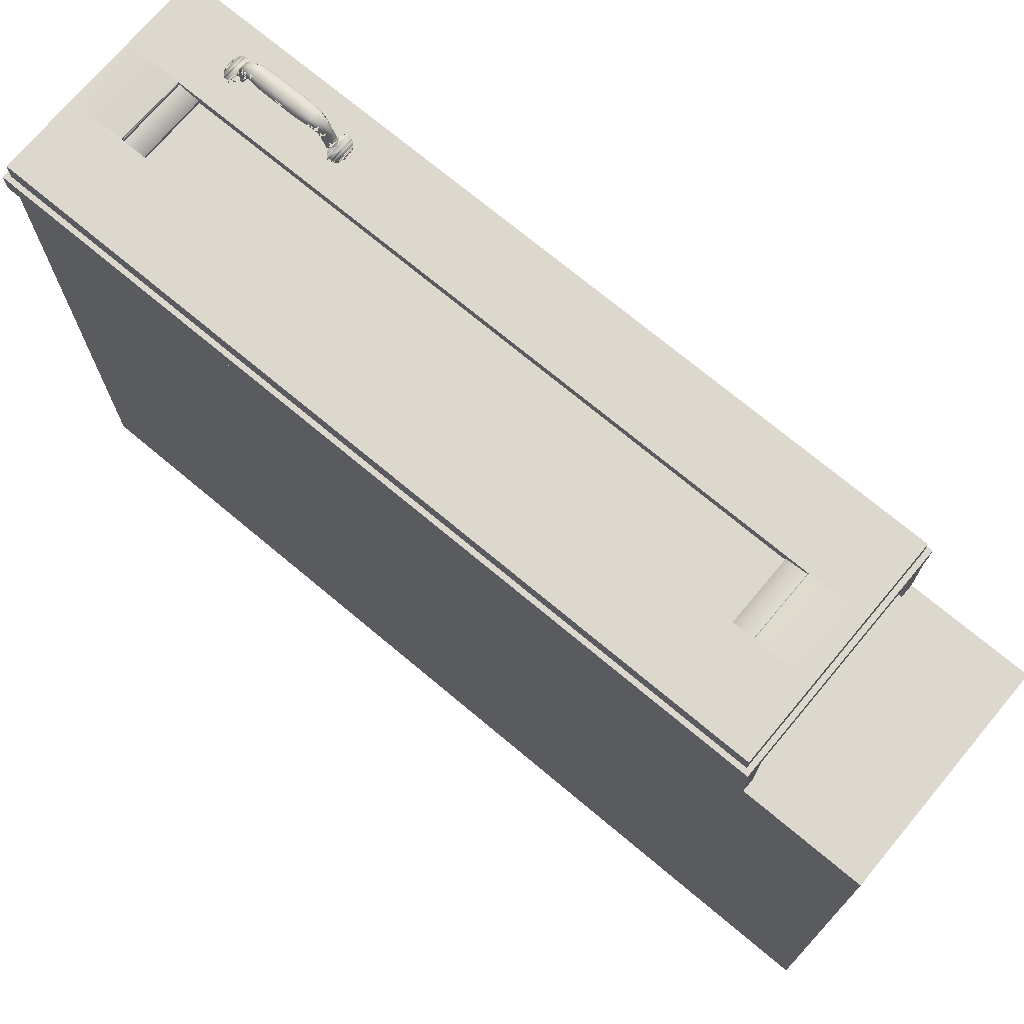
<metadata>
{"format":"obj","ext":"obj","renderer":"f3d","projection":"perspective","resolution":1024,"background":"white","views":[{"elev":72.4,"azim":-50.1,"up":"+Z"}]}
</metadata>
<code>
v -0.1367 -0.6341 0.4946
v -0.2038 -0.6341 0.5282
v -0.2038 -0.6341 0.4946
v -0.1367 -0.6341 0.5282
v -0.2038 0.7067 0.4946
v -0.1367 0.7067 0.5282
v -0.2038 0.7067 0.5282
v -0.1367 0.7067 0.4946
v 0.1901 0.6983 0.5617
v 0.05602 -0.6257 0.5617
v 0.1901 -0.6257 0.5617
v 0.05602 0.6983 0.5617
v 0.1901 -0.6257 0.5282
v 0.05602 0.6983 0.5282
v 0.05602 -0.6257 0.5282
v 0.1901 0.6983 0.5282
v 0.165 -0.5782 0.4946
v -0.1702 -0.5782 -0.4942
v -0.1702 -0.5782 0.4946
v 0.165 -0.5782 -0.4942
v 0.1985 -0.6341 0.4946
v 0.1314 -0.6341 0.5282
v 0.1314 -0.6341 0.4946
v 0.1985 -0.6341 0.5282
v 0.1314 0.7067 0.4946
v 0.1985 0.7067 0.5282
v 0.1314 0.7067 0.5282
v 0.1985 0.7067 0.4946
v -0.06129 0.6983 0.5617
v -0.1954 -0.6257 0.5617
v -0.06129 -0.6257 0.5617
v -0.1954 0.6983 0.5617
v -0.06129 -0.6257 0.5282
v -0.1954 0.6983 0.5282
v -0.1954 -0.6257 0.5282
v -0.06129 0.6983 0.5282
v -0.1926 0.7067 -0.5445
v -0.1702 -0.6341 -0.5445
v -0.1926 -0.6341 -0.5445
v -0.1702 0.7067 -0.5445
v -0.1926 -0.6341 0.3885
v -0.1702 0.7067 0.3885
v -0.1926 0.7067 0.3885
v -0.1702 -0.6341 0.3885
v 0.1314 -0.5726 -0.5109
v -0.1702 -0.5726 -0.5109
v 0.1314 -0.4806 -0.5109
v -0.1702 -0.4806 -0.5109
v -0.1702 -0.5726 -0.5109
v 0.165 -0.5726 -0.5445
v -0.1702 -0.5726 -0.5445
v 0.165 -0.5726 -0.5109
v 0.165 -0.8352 -0.5445
v -0.1702 -0.8352 -0.5445
v -0.1702 0.7067 -0.5445
v 0.165 0.5726 -0.5445
v -0.1702 0.5726 -0.5445
v 0.165 0.7067 -0.5445
v -0.1702 0.5726 -0.5109
v 0.165 0.7067 -0.5109
v 0.165 0.5726 -0.5109
v -0.1702 0.7067 -0.5109
v -0.1702 0.6509 -0.5109
v 0.165 0.6509 -0.5109
v 0.165 -0.6005 0.3885
v -0.1702 -0.8352 0.3885
v 0.165 -0.8352 0.3885
v -0.1702 -0.6005 0.3885
v -0.06129 0.5643 0.5282
v 0.05602 -0.4916 0.5282
v -0.06129 -0.4916 0.5282
v 0.05602 0.5643 0.5282
v -0.1702 0.7067 0.4946
v -0.1926 0.7067 0.3885
v -0.1926 0.7067 0.4946
v -0.1702 0.7067 0.3885
v -0.1926 -0.6341 0.4946
v -0.1702 -0.6341 0.3885
v -0.1926 -0.6341 0.3885
v -0.1702 -0.6341 0.4946
v -0.01381 0.6509 -0.4942
v 0.008538 -0.5782 -0.4942
v -0.01381 -0.5782 -0.4942
v 0.008538 0.6509 -0.4942
v 0.008538 -0.5782 0.4946
v -0.01381 -0.5782 0.4946
v 0.008538 0.6509 0.4946
v -0.01381 0.6509 0.4946
v 0.1873 -0.8352 -0.5445
v 0.165 -0.8352 -0.5445
v 0.1873 -0.6341 -0.5445
v 0.165 -0.6341 -0.5445
v 0.1873 -0.8352 0.3885
v 0.1873 -0.6341 0.3885
v 0.165 -0.6341 0.3885
v 0.165 -0.8352 0.3885
v 0.1873 -0.6341 -0.5445
v 0.165 -0.6341 -0.5445
v 0.1873 0.7067 -0.5445
v 0.165 0.7067 -0.5445
v 0.1873 -0.6341 0.3885
v 0.165 0.7067 0.3885
v 0.1873 0.7067 0.3885
v 0.165 -0.6341 0.3885
v 0.1077 0.4439 0.6089
v 0.108 0.4193 0.6089
v 0.113 0.4193 0.6134
v 0.1077 0.4439 0.602
v 0.1143 0.3989 0.6134
v 0.1127 0.4439 0.6134
v 0.108 0.4193 0.602
v 0.1077 0.4525 0.602
v 0.1097 0.3989 0.6089
v 0.1332 0.4193 0.6134
v 0.1077 0.4612 0.6089
v 0.1334 0.4439 0.6134
v 0.1384 0.4439 0.602
v 0.1147 0.394 0.6128
v 0.1318 0.3989 0.6134
v 0.1127 0.4612 0.6134
v 0.1334 0.4612 0.6134
v 0.1382 0.4193 0.602
v 0.1097 0.3989 0.602
v 0.1077 0.4612 0.602
v 0.1384 0.4525 0.602
v 0.1102 0.394 0.6078
v 0.1382 0.4193 0.6089
v 0.1384 0.4439 0.6089
v 0.113 0.4857 0.6134
v 0.1384 0.4612 0.6089
v 0.108 0.4858 0.6089
v 0.1151 0.3892 0.6114
v 0.1314 0.394 0.6128
v 0.1365 0.3989 0.6089
v 0.1332 0.4857 0.6134
v 0.1365 0.3989 0.602
v 0.1102 0.394 0.601
v 0.108 0.4858 0.602
v 0.1384 0.4612 0.602
v 0.111 0.3892 0.606
v 0.1143 0.5062 0.6134
v 0.1318 0.5062 0.6134
v 0.1382 0.4858 0.6089
v 0.1359 0.394 0.601
v 0.1097 0.5062 0.6089
v 0.1155 0.384 0.6088
v 0.131 0.3892 0.6114
v 0.1359 0.394 0.6078
v 0.1351 0.3892 0.5982
v 0.111 0.3892 0.5982
v 0.1097 0.5062 0.602
v 0.1382 0.4858 0.602
v 0.1122 0.384 0.6028
v 0.1306 0.384 0.6088
v 0.1147 0.511 0.6128
v 0.1314 0.511 0.6128
v 0.1365 0.5062 0.6089
v 0.1351 0.3892 0.606
v 0.1102 0.511 0.6078
v 0.1365 0.5062 0.602
v 0.116 0.3806 0.6067
v 0.1301 0.3806 0.6067
v 0.1339 0.384 0.5928
v 0.1339 0.384 0.6028
v 0.1122 0.384 0.5928
v 0.1102 0.511 0.601
v 0.1128 0.3806 0.6004
v 0.1151 0.5159 0.6114
v 0.131 0.5159 0.6114
v 0.1359 0.511 0.6078
v 0.111 0.5159 0.606
v 0.1359 0.511 0.601
v 0.1163 0.3776 0.6039
v 0.1333 0.3806 0.6004
v 0.1333 0.3806 0.5863
v 0.1128 0.3806 0.5863
v 0.111 0.5159 0.5982
v 0.1136 0.3776 0.5955
v 0.1298 0.3776 0.6039
v 0.1306 0.521 0.6088
v 0.1155 0.521 0.6088
v 0.1351 0.5159 0.606
v 0.1122 0.521 0.6028
v 0.1351 0.5159 0.5982
v 0.1166 0.3737 0.5998
v 0.1295 0.3737 0.5998
v 0.1325 0.3776 0.5955
v 0.1325 0.3776 0.5741
v 0.1136 0.3776 0.5741
v 0.1122 0.521 0.5928
v 0.1339 0.521 0.5928
v 0.1141 0.3745 0.5892
v 0.1301 0.5245 0.6067
v 0.1339 0.521 0.6028
v 0.116 0.5245 0.6067
v 0.132 0.3745 0.5617
v 0.1128 0.5245 0.6004
v 0.1171 0.3699 0.5928
v 0.1291 0.3699 0.5928
v 0.132 0.3745 0.5892
v 0.1141 0.3745 0.5617
v 0.1128 0.5245 0.5863
v 0.1333 0.5245 0.5863
v 0.1333 0.5245 0.6004
v 0.1139 0.3699 0.5776
v 0.1298 0.5275 0.6039
v 0.1163 0.5275 0.6039
v 0.1322 0.3699 0.5776
v 0.1322 0.3699 0.5617
v 0.1136 0.5275 0.5955
v 0.1168 0.3668 0.5828
v 0.1139 0.3699 0.5617
v 0.1136 0.5275 0.5741
v 0.1325 0.5275 0.5741
v 0.1325 0.5275 0.5955
v 0.1161 0.3651 0.578
v 0.1293 0.3668 0.5828
v 0.1295 0.5314 0.5998
v 0.1166 0.5314 0.5998
v 0.1335 0.3662 0.5743
v 0.1126 0.3662 0.5617
v 0.1141 0.5306 0.5892
v 0.132 0.5306 0.5617
v 0.1126 0.3662 0.5743
v 0.1301 0.3651 0.578
v 0.1335 0.3662 0.5617
v 0.1141 0.5306 0.5617
v 0.132 0.5306 0.5892
v 0.1161 0.3635 0.5747
v 0.1291 0.5352 0.5928
v 0.1171 0.5352 0.5928
v 0.1371 0.3656 0.5728
v 0.13 0.3635 0.5747
v 0.1371 0.3656 0.5617
v 0.109 0.3656 0.5617
v 0.1139 0.5352 0.5776
v 0.1139 0.5352 0.5617
v 0.1322 0.5352 0.5776
v 0.1185 0.3602 0.5714
v 0.1276 0.3602 0.5714
v 0.109 0.3656 0.5728
v 0.1322 0.5352 0.5617
v 0.1231 0.3602 0.5714
v 0.1168 0.5383 0.5828
v 0.1404 0.3646 0.5721
v 0.1404 0.3646 0.5617
v 0.1057 0.3646 0.5617
v 0.1126 0.5389 0.5617
v 0.1335 0.5389 0.5743
v 0.1293 0.5383 0.5828
v 0.1057 0.3646 0.5721
v 0.1231 0.3539 0.5682
v 0.1161 0.54 0.578
v 0.1441 0.3615 0.5708
v 0.1126 0.5389 0.5743
v 0.1335 0.5389 0.5617
v 0.1301 0.54 0.578
v 0.102 0.3615 0.5708
v 0.1009 0.3598 0.57
v 0.1425 0.3633 0.5716
v 0.1452 0.3598 0.57
v 0.1425 0.3633 0.5617
v 0.1036 0.3633 0.5617
v 0.109 0.5394 0.5728
v 0.109 0.5394 0.5617
v 0.1371 0.5394 0.5617
v 0.13 0.5416 0.5747
v 0.1036 0.3633 0.5716
v 0.1007 0.3567 0.5689
v 0.1161 0.5416 0.5747
v 0.1441 0.3615 0.5617
v 0.1454 0.3567 0.5689
v 0.1185 0.5449 0.5714
v 0.1371 0.5394 0.5728
v 0.1276 0.5449 0.5714
v 0.102 0.3615 0.5617
v 0.1009 0.3598 0.5617
v 0.1007 0.3567 0.5617
v 0.1012 0.3539 0.5682
v 0.1452 0.3598 0.5617
v 0.145 0.3539 0.5682
v 0.1057 0.5405 0.5721
v 0.1057 0.5405 0.5617
v 0.1404 0.5405 0.5617
v 0.1231 0.5449 0.5714
v 0.1017 0.3518 0.5617
v 0.1444 0.3518 0.5617
v 0.1454 0.3567 0.5617
v 0.1036 0.5418 0.5716
v 0.1404 0.5405 0.5721
v 0.1231 0.5511 0.5682
v 0.1017 0.3518 0.5681
v 0.1444 0.3518 0.5681
v 0.102 0.5436 0.5708
v 0.1036 0.5418 0.5617
v 0.1425 0.5418 0.5617
v 0.1425 0.5418 0.5716
v 0.1452 0.5453 0.57
v 0.1038 0.3476 0.5617
v 0.1009 0.5453 0.57
v 0.1423 0.3476 0.5617
v 0.102 0.5436 0.5617
v 0.1441 0.5436 0.5708
v 0.1454 0.5483 0.5689
v 0.1028 0.349 0.5679
v 0.1007 0.5483 0.5689
v 0.1433 0.349 0.5679
v 0.1009 0.5453 0.5617
v 0.1441 0.5436 0.5617
v 0.1452 0.5453 0.5617
v 0.145 0.5511 0.5682
v 0.1382 0.3443 0.5617
v 0.1038 0.3476 0.5679
v 0.1012 0.5511 0.5682
v 0.1007 0.5483 0.5617
v 0.1423 0.3476 0.5679
v 0.1454 0.5483 0.5617
v 0.1444 0.5533 0.5617
v 0.1079 0.3443 0.5617
v 0.1382 0.3443 0.5679
v 0.1017 0.5533 0.5617
v 0.1017 0.5533 0.5681
v 0.1444 0.5533 0.5681
v 0.1137 0.3419 0.5617
v 0.1368 0.3437 0.5679
v 0.1079 0.3443 0.5679
v 0.1423 0.5575 0.5617
v 0.1325 0.3419 0.5617
v 0.1132 0.3421 0.567
v 0.1093 0.3437 0.5679
v 0.1038 0.5575 0.5617
v 0.1433 0.556 0.5679
v 0.1279 0.3412 0.5617
v 0.1137 0.3419 0.5668
v 0.1329 0.3421 0.567
v 0.1028 0.556 0.5679
v 0.1079 0.5607 0.5617
v 0.1423 0.5575 0.5679
v 0.1182 0.3412 0.5617
v 0.1279 0.3412 0.5658
v 0.1182 0.3412 0.5658
v 0.1325 0.3419 0.5668
v 0.1038 0.5575 0.5679
v 0.1079 0.5607 0.5679
v 0.1382 0.5607 0.5617
v 0.1258 0.3408 0.5617
v 0.1258 0.3408 0.5643
v 0.1231 0.3412 0.5658
v 0.1093 0.5613 0.5679
v 0.1137 0.5632 0.5617
v 0.1382 0.5607 0.5679
v 0.1203 0.3408 0.5617
v 0.1231 0.3408 0.5643
v 0.1132 0.563 0.567
v 0.1368 0.5613 0.5679
v 0.1137 0.5632 0.5668
v 0.1325 0.5632 0.5617
v 0.1231 0.3408 0.5617
v 0.1203 0.3408 0.5643
v 0.1329 0.563 0.567
v 0.1182 0.5639 0.5658
v 0.1182 0.5639 0.5617
v 0.1325 0.5632 0.5668
v 0.1279 0.5639 0.5617
v 0.1231 0.5639 0.5658
v 0.1279 0.5639 0.5658
v 0.1203 0.5642 0.5617
v 0.1203 0.5643 0.5643
v 0.1258 0.5642 0.5617
v 0.1258 0.5643 0.5643
v 0.1231 0.5643 0.5643
v 0.1231 0.5643 0.5617
v 0.165 0.6732 0.4946
v -0.1702 0.6732 -0.5109
v -0.1702 0.6732 0.4946
v 0.165 0.6732 -0.5109
v 0.165 0.6509 -0.5109
v 0.165 0.6509 0.4946
v -0.1702 0.6509 -0.5109
v -0.1702 0.6509 0.4946
v 0.1873 0.7067 0.4946
v 0.1873 0.7067 0.3885
v 0.165 0.7067 0.4946
v 0.1873 -0.6341 0.4946
v 0.165 0.7067 0.3885
v 0.1873 -0.6341 0.3885
v 0.165 -0.6341 0.3885
v 0.165 -0.6341 0.4946
v 0.05602 0.5643 0.5449
v -0.06129 -0.4916 0.5449
v 0.05602 -0.4916 0.5449
v -0.06129 0.5643 0.5449
v 0.05602 -0.4916 0.5282
v -0.06129 -0.4916 0.5505
v 0.05602 -0.4916 0.5505
v -0.06129 -0.4916 0.5282
v 0.05602 -0.5276 0.5563
v -0.06129 -0.6257 0.5282
v -0.06129 -0.5276 0.5563
v 0.05602 -0.6257 0.5282
v -0.06129 -0.5276 0.5591
v 0.05602 -0.5279 0.5604
v 0.05602 -0.6257 0.5617
v 0.05602 -0.5276 0.5591
v 0.05602 -0.5289 0.5613
v -0.06129 -0.6257 0.5617
v 0.05602 -0.5302 0.5617
v -0.06129 -0.5279 0.5604
v -0.06129 -0.5289 0.5613
v -0.06129 -0.5302 0.5617
v 0.1314 0.7067 0.5282
v -0.1367 0.6397 0.5282
v 0.1314 0.6397 0.5282
v -0.1367 0.7067 0.5282
v 0.1314 0.6397 0.4946
v -0.1367 0.7067 0.4946
v -0.1367 0.6397 0.4946
v 0.1314 0.7067 0.4946
v -0.1702 0.6509 -0.5109
v 0.165 -0.6005 -0.5109
v -0.1702 -0.6005 -0.5109
v 0.165 0.6509 -0.5109
v 0.165 0.6509 -0.4942
v -0.1702 0.6509 -0.4942
v -0.1702 -0.6005 -0.4942
v 0.165 -0.6005 -0.4942
v 0.1314 -0.567 0.5282
v -0.1367 -0.6341 0.5282
v 0.1314 -0.6341 0.5282
v -0.1367 -0.567 0.5282
v 0.1314 -0.6341 0.4946
v -0.1367 -0.567 0.4946
v -0.1367 -0.6341 0.4946
v 0.1314 -0.567 0.4946
v -0.1926 -0.6341 -0.5445
v -0.1702 -0.8352 -0.5445
v -0.1926 -0.8352 -0.5445
v -0.1702 -0.6341 -0.5445
v -0.1926 -0.8352 0.3885
v -0.1926 -0.6341 0.3885
v -0.1702 -0.6341 0.3885
v -0.1702 -0.8352 0.3885
v 0.05602 0.6983 0.5282
v -0.06129 0.6983 0.5617
v 0.05602 0.6983 0.5617
v -0.06129 0.6983 0.5282
v 0.05602 0.6029 0.5617
v -0.06129 0.5643 0.5282
v -0.06129 0.6029 0.5617
v 0.05602 0.6003 0.5563
v 0.05602 0.5643 0.5282
v -0.06129 0.6003 0.5563
v 0.05602 0.6016 0.5613
v 0.05602 0.5643 0.5505
v -0.06129 0.5643 0.5505
v -0.06129 0.6016 0.5613
v 0.05602 0.6006 0.5604
v -0.06129 0.6006 0.5604
v 0.05602 0.6003 0.5591
v -0.06129 0.6003 0.5591
f 1 2 3
f 2 1 4
f 5 1 3
f 1 5 8
f 6 5 7
f 5 6 8
f 3 2 1
f 4 1 2
f 3 5 2
f 3 1 5
f 4 2 6
f 7 2 5
f 8 5 1
f 8 1 6
f 7 6 2
f 7 5 6
f 8 6 5
f 2 5 3
f 6 2 4
f 5 2 7
f 2 6 7
f 9 10 11
f 10 9 12
f 10 13 11
f 13 9 11
f 9 14 12
f 14 10 12
f 13 10 15
f 9 13 16
f 14 9 16
f 10 14 15
f 11 10 9
f 12 9 10
f 11 13 10
f 11 9 13
f 12 14 9
f 12 10 14
f 15 10 13
f 16 13 9
f 16 9 14
f 15 14 10
f 17 18 19
f 18 17 20
f 19 18 17
f 20 17 18
f 21 22 23
f 22 21 24
f 25 21 23
f 21 25 28
f 26 25 27
f 25 26 28
f 23 22 21
f 24 21 22
f 23 21 25
f 24 26 21
f 24 22 26
f 28 25 21
f 28 21 26
f 27 26 22
f 27 25 26
f 28 26 25
f 21 26 24
f 26 22 24
f 26 21 28
f 22 26 27
f 29 30 31
f 30 29 32
f 30 33 31
f 33 29 31
f 29 34 32
f 34 30 32
f 33 30 35
f 29 33 36
f 34 29 36
f 30 34 35
f 31 30 29
f 32 29 30
f 31 33 30
f 31 29 33
f 32 34 29
f 32 30 34
f 35 30 33
f 36 33 29
f 36 29 34
f 35 34 30
f 37 38 39
f 37 42 40
f 42 38 40
f 42 37 43
f 38 42 44
f 39 38 37
f 40 37 38
f 39 37 41
f 40 42 37
f 40 38 42
f 43 41 37
f 43 37 42
f 44 42 38
f 41 37 39
f 37 41 43
f 45 46 47
f 47 46 45
f 46 47 45
f 46 47 48
f 49 50 51
f 50 49 52
f 53 51 50
f 51 53 54
f 51 50 49
f 52 49 50
f 50 51 53
f 54 53 51
f 55 56 57
f 56 55 58
f 56 59 57
f 55 60 58
f 59 56 61
f 60 55 62
f 57 56 55
f 58 55 56
f 57 59 56
f 58 60 55
f 61 56 59
f 62 55 60
f 65 66 67
f 66 65 68
f 67 66 65
f 68 65 66
f 73 74 75
f 74 73 76
f 73 78 76
f 78 73 80
f 78 77 79
f 77 78 80
f 75 74 73
f 76 73 74
f 75 77 74
f 76 78 73
f 79 74 77
f 80 73 78
f 79 77 78
f 80 78 77
f 74 77 75
f 77 74 79
f 85 83 82
f 83 85 86
f 82 83 85
f 86 85 83
f 89 90 91
f 92 91 90
f 93 91 89
f 91 93 94
f 93 95 94
f 95 93 96
f 89 91 93
f 94 93 91
f 94 95 93
f 96 93 95
f 97 98 99
f 100 99 98
f 100 102 99
f 100 98 102
f 103 99 102
f 104 102 98
f 101 99 97
f 99 102 100
f 102 98 100
f 99 101 103
f 102 99 103
f 98 102 104
f 97 99 101
f 103 101 99
f 105 106 107
f 108 106 105
f 107 106 109
f 110 105 107
f 106 108 111
f 106 113 109
f 109 114 107
f 110 115 105
f 107 116 110
f 111 113 106
f 114 109 119
f 107 114 116
f 115 110 120
f 110 116 121
f 112 115 124
f 118 113 126
f 116 114 128
f 110 121 120
f 129 115 120
f 116 130 121
f 117 127 122
f 125 128 117
f 119 118 133
f 127 119 134
f 128 114 127
f 130 116 128
f 120 121 135
f 131 115 129
f 120 135 129
f 135 121 130
f 127 117 128
f 126 123 137
f 124 131 138
f 132 126 140
f 134 119 133
f 141 131 129
f 129 135 142
f 143 135 130
f 122 134 136
f 130 125 139
f 132 140 146
f 133 132 147
f 133 148 134
f 141 145 131
f 129 142 141
f 142 135 143
f 139 143 130
f 140 137 150
f 138 145 151
f 154 132 146
f 132 154 147
f 156 141 142
f 142 143 157
f 143 139 152
f 146 153 161
f 146 162 154
f 147 158 148
f 155 159 145
f 141 156 155
f 156 142 157
f 153 150 165
f 151 159 166
f 161 153 167
f 162 146 161
f 169 155 156
f 165 167 153
f 160 170 157
f 162 174 164
f 155 169 168
f 174 163 164
f 167 165 176
f 170 160 172
f 162 173 179
f 180 168 169
f 168 181 171
f 169 170 182
f 183 177 171
f 173 178 185
f 173 186 179
f 168 180 181
f 169 182 180
f 178 176 189
f 186 173 185
f 179 186 187
f 193 181 180
f 180 182 194
f 181 195 183
f 176 196 189
f 189 192 178
f 197 190 183
f 184 194 182
f 186 200 187
f 181 193 195
f 200 188 187
f 189 196 201
f 192 189 201
f 190 197 202
f 191 204 194
f 198 192 205
f 199 185 198
f 186 199 200
f 206 195 193
f 193 194 204
f 195 207 197
f 208 196 200
f 204 191 203
f 211 199 198
f 199 208 200
f 195 206 207
f 205 201 212
f 199 211 217
f 199 217 208
f 218 207 206
f 206 204 215
f 207 219 210
f 221 205 212
f 222 213 210
f 207 218 219
f 206 215 218
f 205 221 224
f 223 213 227
f 228 214 223
f 217 216 225
f 230 219 218
f 218 215 228
f 232 226 220
f 233 220 225
f 219 230 231
f 231 236 222
f 220 240 232
f 240 220 233
f 238 223 242
f 230 228 238
f 224 241 239
f 229 239 243
f 233 229 243
f 230 244 231
f 231 244 236
f 232 240 245
f 247 241 235
f 230 238 250
f 241 251 239
f 239 252 243
f 244 230 250
f 234 245 246
f 254 245 240
f 241 247 251
f 257 238 249
f 250 238 257
f 251 258 239
f 239 259 252
f 260 246 245
f 254 240 261
f 240 252 261
f 273 264 255
f 267 253 257
f 268 276 258
f 269 279 252
f 272 252 281
f 272 280 261
f 273 282 264
f 275 249 274
f 278 259 277
f 273 270 285
f 265 282 283
f 275 274 290
f 291 285 275
f 279 286 292
f 292 281 279
f 281 293 287
f 289 273 294
f 291 275 298
f 292 293 281
f 291 300 273
f 298 275 303
f 291 298 304
f 305 293 292
f 291 306 300
f 311 291 304
f 293 305 307
f 316 301 307
f 301 320 312
f 320 301 316
f 314 311 322
f 311 318 323
f 313 319 326
f 313 320 316
f 322 311 323
f 312 325 328
f 326 320 313
f 319 329 330
f 330 335 325
f 322 332 336
f 328 340 333
f 339 334 324
f 338 336 332
f 331 344 337
f 345 338 327
f 334 339 341
f 336 338 343
f 344 331 343
f 338 345 351
f 342 329 340
f 340 329 348
f 341 353 348
f 343 338 351
f 354 337 349
f 357 351 345
f 347 348 353
f 351 357 355
f 363 354 360
f 354 363 366
f 363 364 366
f 107 106 105
f 109 106 107
f 107 105 110
f 111 108 106
f 108 112 105
f 109 113 106
f 107 114 109
f 105 115 110
f 110 116 107
f 109 118 113
f 119 109 114
f 116 114 107
f 121 116 110
f 123 111 113
f 109 119 118
f 127 119 114
f 128 114 116
f 120 121 110
f 120 115 129
f 121 130 116
f 122 127 117
f 115 124 131
f 117 128 125
f 132 126 118
f 133 118 119
f 134 119 127
f 127 114 128
f 128 116 130
f 135 121 120
f 129 115 131
f 129 135 120
f 130 121 135
f 128 117 127
f 138 131 124
f 140 126 132
f 118 133 132
f 142 135 129
f 130 135 143
f 136 134 122
f 131 138 145
f 147 132 133
f 134 148 133
f 131 145 141
f 141 142 129
f 143 135 142
f 134 136 148
f 144 148 136
f 151 145 138
f 146 132 154
f 147 154 132
f 142 141 156
f 157 143 142
f 152 139 143
f 149 158 144
f 145 151 159
f 154 162 146
f 148 158 147
f 155 156 141
f 143 157 152
f 160 152 157
f 158 164 154
f 159 168 155
f 170 157 156
f 173 167 161
f 161 162 173
f 168 169 155
f 159 171 168
f 177 171 166
f 178 167 173
f 169 168 180
f 171 181 168
f 185 178 173
f 179 186 173
f 174 187 179
f 180 182 169
f 187 186 179
f 180 181 193
f 196 188 176
f 178 192 189
f 186 199 185
f 183 197 195
f 196 200 188
f 187 188 200
f 201 196 189
f 205 192 198
f 198 185 199
f 200 199 186
f 193 195 206
f 204 194 193
f 192 205 201
f 198 199 211
f 200 208 199
f 207 206 195
f 209 208 196
f 212 201 205
f 213 210 202
f 204 215 203
f 217 211 199
f 210 219 207
f 210 213 222
f 224 205 216
f 211 217 216
f 208 225 217
f 219 218 207
f 227 222 213
f 215 228 214
f 225 216 217
f 218 219 230
f 228 215 218
f 222 231 219
f 222 227 236
f 228 238 223
f 225 233 216
f 231 230 219
f 234 232 226
f 237 236 227
f 238 228 230
f 239 241 224
f 231 244 230
f 245 240 232
f 235 241 247
f 250 238 230
f 239 251 241
f 243 252 239
f 250 230 244
f 252 243 240
f 239 258 251
f 252 259 239
f 236 255 253
f 261 252 240
f 249 257 267
f 257 250 253
f 252 269 259
f 272 252 261
f 257 253 267
f 270 267 253
f 273 270 255
f 281 252 272
f 264 282 273
f 274 249 275
f 267 270 285
f 288 272 280
f 290 284 274
f 290 274 275
f 275 285 291
f 279 281 292
f 298 275 291
f 281 293 292
f 273 300 291
f 303 297 275
f 303 275 298
f 304 298 291
f 305 299 292
f 292 293 305
f 300 306 291
f 298 304 310
f 307 305 293
f 291 306 314
f 308 315 300
f 299 313 319
f 305 316 313
f 307 316 305
f 316 301 320
f 322 311 314
f 316 320 313
f 321 322 314
f 323 311 322
f 328 325 312
f 321 331 322
f 332 323 322
f 330 329 319
f 336 332 322
f 327 332 338
f 343 338 336
f 343 331 344
f 340 329 342
f 348 329 340
f 351 338 343
f 344 351 343
f 349 337 354
f 350 356 337
f 345 351 357
f 356 350 361
f 361 365 354
f 366 363 354
f 365 366 354
f 371 370 365
f 373 374 375
f 374 373 376
f 378 379 377
f 379 378 380
f 375 374 373
f 376 373 374
f 377 379 378
f 381 382 383
f 385 383 382
f 385 387 383
f 386 384 387
f 388 383 387
f 388 387 384
f 383 382 381
f 382 384 381
f 382 383 385
f 384 382 386
f 383 387 385
f 387 384 386
f 387 383 388
f 384 387 388
f 381 384 382
f 386 382 384
f 389 390 391
f 390 389 392
f 391 390 389
f 392 389 390
f 393 394 395
f 394 397 395
f 397 394 399
f 401 397 399
f 403 398 400
f 397 401 404
f 398 403 406
f 408 404 401
f 404 408 402
f 402 409 405
f 403 410 406
f 410 403 407
f 409 402 408
f 409 407 405
f 407 409 410
f 395 394 393
f 396 393 394
f 395 397 394
f 399 394 397
f 399 397 401
f 400 398 403
f 404 401 397
f 406 403 398
f 401 404 408
f 402 408 404
f 406 410 403
f 407 403 410
f 408 402 409
f 405 407 409
f 410 409 407
f 411 412 413
f 412 411 414
f 411 416 414
f 416 411 418
f 413 412 411
f 414 411 412
f 414 416 411
f 418 411 416
f 417 415 416
f 418 416 415
f 416 415 417
f 415 416 418
f 419 420 421
f 420 419 422
f 419 423 422
f 423 419 424
f 423 425 426
f 421 420 419
f 422 419 420
f 422 423 419
f 424 419 423
f 426 425 423
f 427 428 429
f 428 431 429
f 431 428 433
f 429 428 427
f 430 427 428
f 429 431 428
f 433 428 431
f 435 436 437
f 437 436 435
f 438 435 436
f 437 435 439
f 440 439 435
f 440 441 439
f 442 439 441
f 439 435 437
f 435 439 440
f 441 439 442
f 443 444 445
f 444 443 446
f 444 447 445
f 447 444 449
f 454 452 455
f 453 458 457
f 452 454 450
f 445 444 443
f 446 443 444
f 445 447 444
f 449 444 447
f 447 453 449
f 455 452 454
f 456 453 458
f 457 458 453
f 450 454 452

</code>
